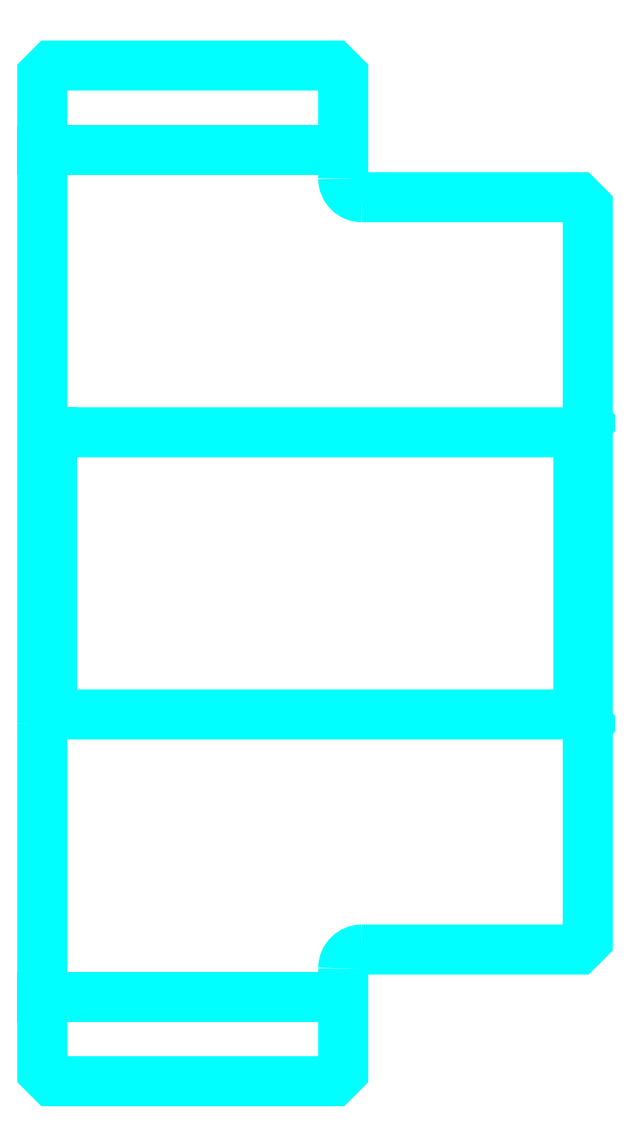
<metadata>
{"format":"dxf","ext":"dxf","renderer":"ezdxf+matplotlib","layout":"modelspace","background":"white","min_lineweight":24,"dpi":150}
</metadata>
<code>
0
SECTION
2
ENTITIES
0
LINE
8
0
10
121.5
20
144.8
30
0
11
137.5
21
144.8
31
0
0
LINE
8
0
10
121.5
20
99.75
30
0
11
137.5
21
99.75
31
0
0
LINE
8
0
10
150
20
114.8
30
0
11
150.5
21
114.2
31
0
0
LINE
8
0
10
150
20
129.8
30
0
11
150.5
21
130.2
31
0
0
LINE
8
0
10
122
20
129.8
30
0
11
122
21
114.8
31
0
0
POLYLINE
8
0
66
1
10
0
20
0
30
0
70
2
0
VERTEX
8
0
10
121.5
20
114.2
30
0
70
0
0
VERTEX
8
0
10
122
20
114.8
30
0
70
0
0
VERTEX
8
0
10
150
20
114.8
30
0
70
0
0
VERTEX
8
0
10
150
20
129.8
30
0
70
0
0
VERTEX
8
0
10
122
20
129.8
30
0
70
0
0
VERTEX
8
0
10
121.5
20
130.2
30
0
70
0
0
SEQEND
8
0
0
ARC
8
0
10
138.5
20
143.2
30
0
40
1
50
180
51
270
0
ARC
8
0
10
138.5
20
101.2
30
0
40
1
50
90
51
180
0
POLYLINE
8
0
66
1
10
0
20
0
30
0
70
2
0
VERTEX
8
0
10
121.5
20
114.2
30
0
70
0
0
VERTEX
8
0
10
121.5
20
95.75
30
0
70
0
0
VERTEX
8
0
10
122
20
95.25
30
0
70
0
0
VERTEX
8
0
10
137
20
95.25
30
0
70
0
0
VERTEX
8
0
10
137.5
20
95.75
30
0
70
0
0
VERTEX
8
0
10
137.5
20
101.2
30
0
70
0
0
SEQEND
8
0
0
POLYLINE
8
0
66
1
10
0
20
0
30
0
70
2
0
VERTEX
8
0
10
138.5
20
102.2
30
0
70
0
0
VERTEX
8
0
10
150
20
102.2
30
0
70
0
0
VERTEX
8
0
10
150.5
20
102.8
30
0
70
0
0
VERTEX
8
0
10
150.5
20
141.8
30
0
70
0
0
VERTEX
8
0
10
150
20
142.2
30
0
70
0
0
VERTEX
8
0
10
138.5
20
142.2
30
0
70
0
0
SEQEND
8
0
0
POLYLINE
8
0
66
1
10
0
20
0
30
0
70
2
0
VERTEX
8
0
10
137.5
20
143.2
30
0
70
0
0
VERTEX
8
0
10
137.5
20
148.8
30
0
70
0
0
VERTEX
8
0
10
137
20
149.2
30
0
70
0
0
VERTEX
8
0
10
122
20
149.2
30
0
70
0
0
VERTEX
8
0
10
121.5
20
148.8
30
0
70
0
0
VERTEX
8
0
10
121.5
20
114.2
30
0
70
0
0
SEQEND
8
0
0
ENDSEC
0
EOF

</code>
